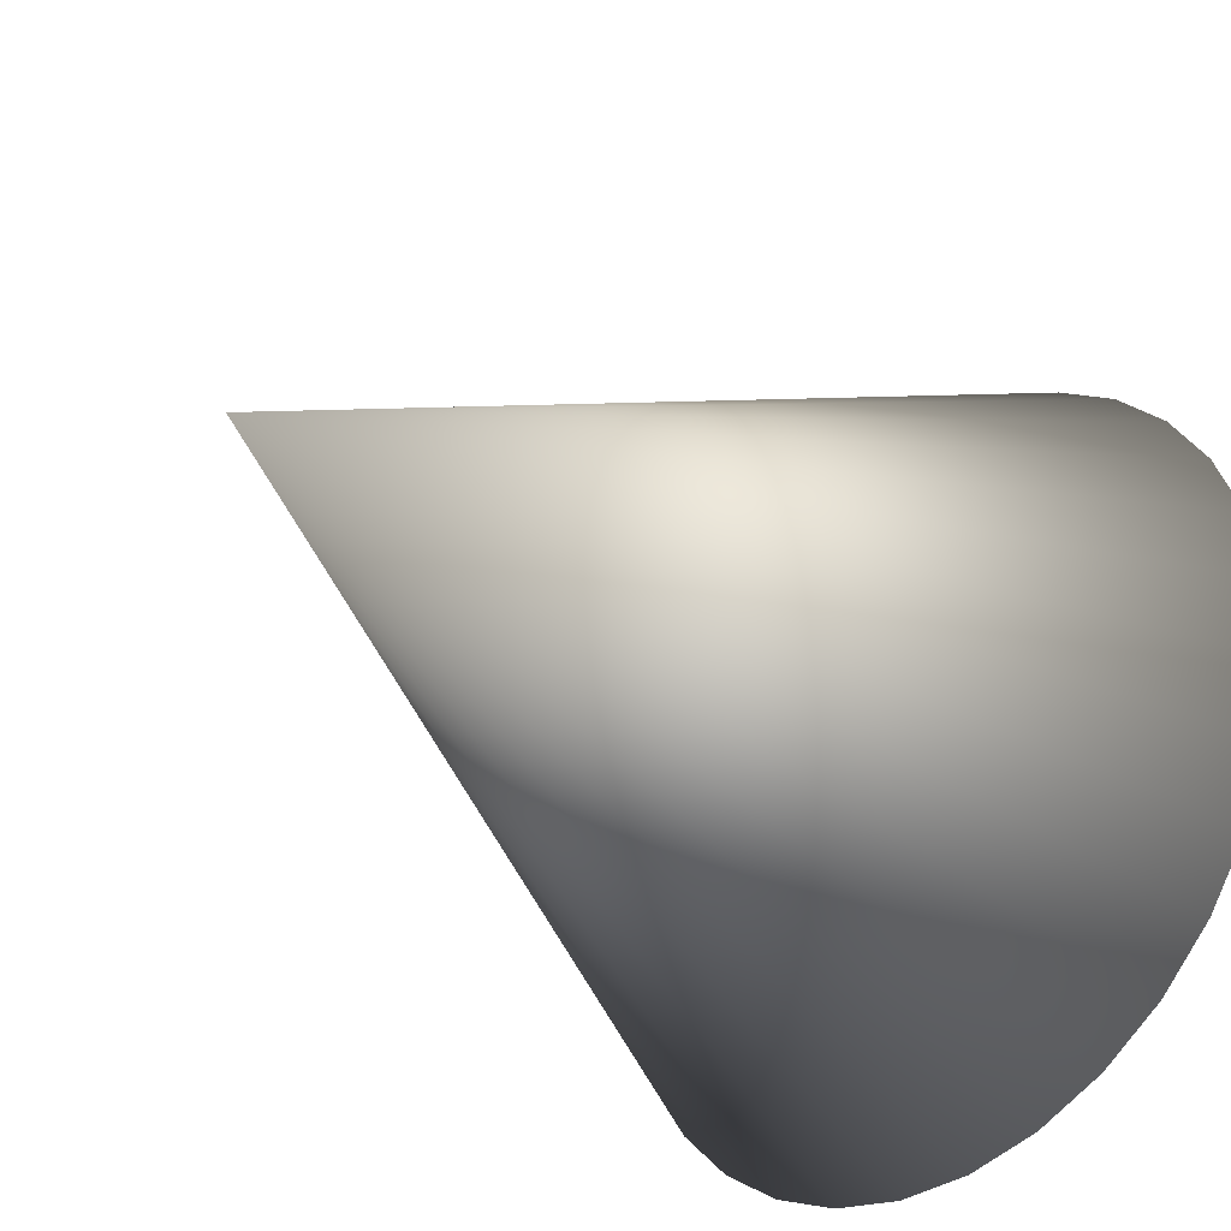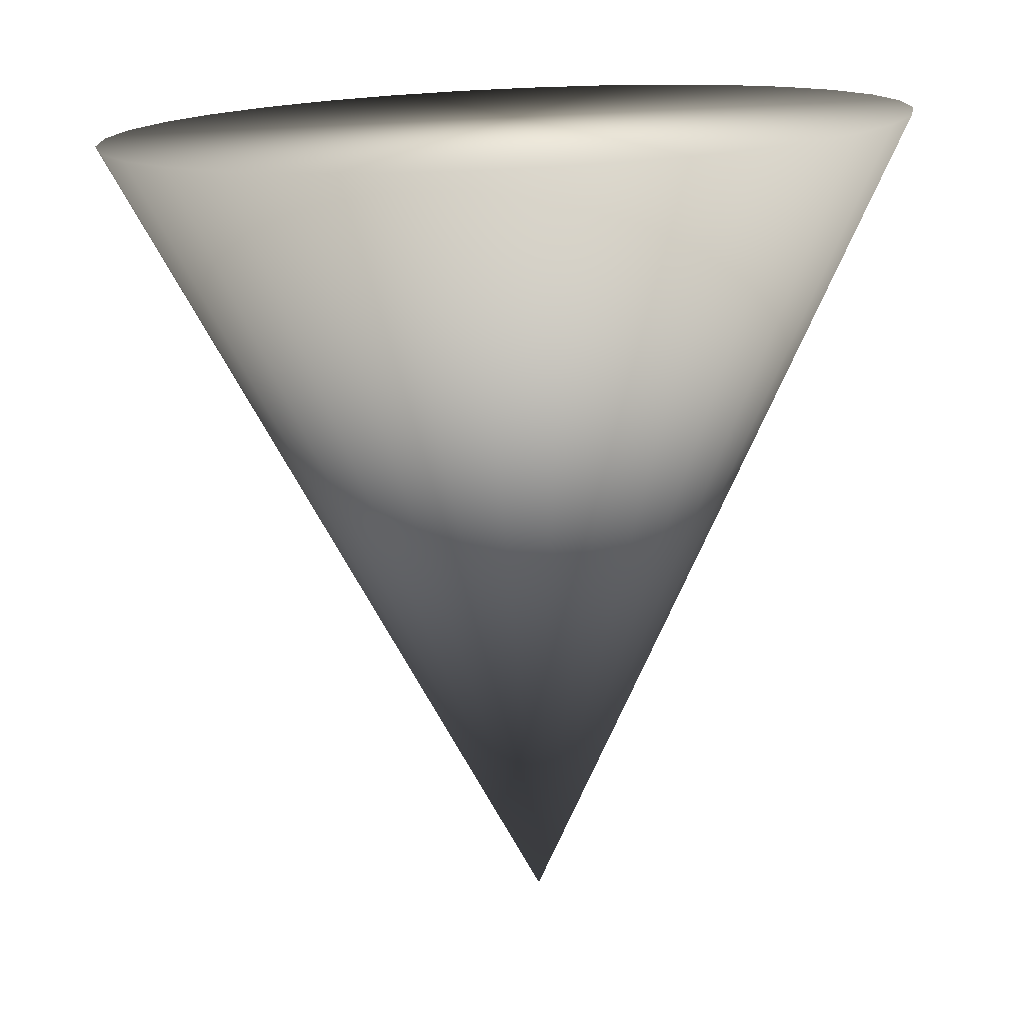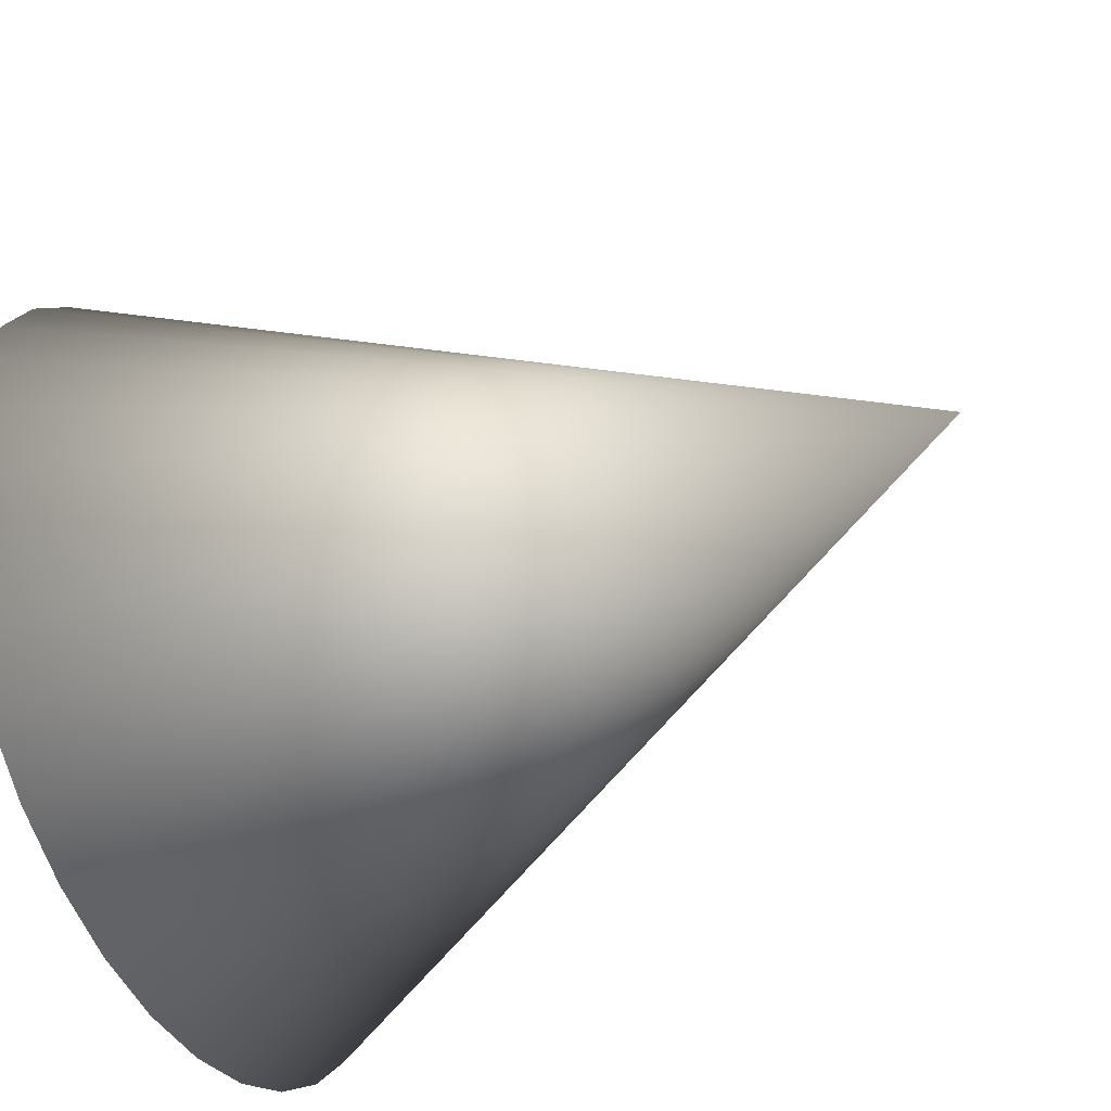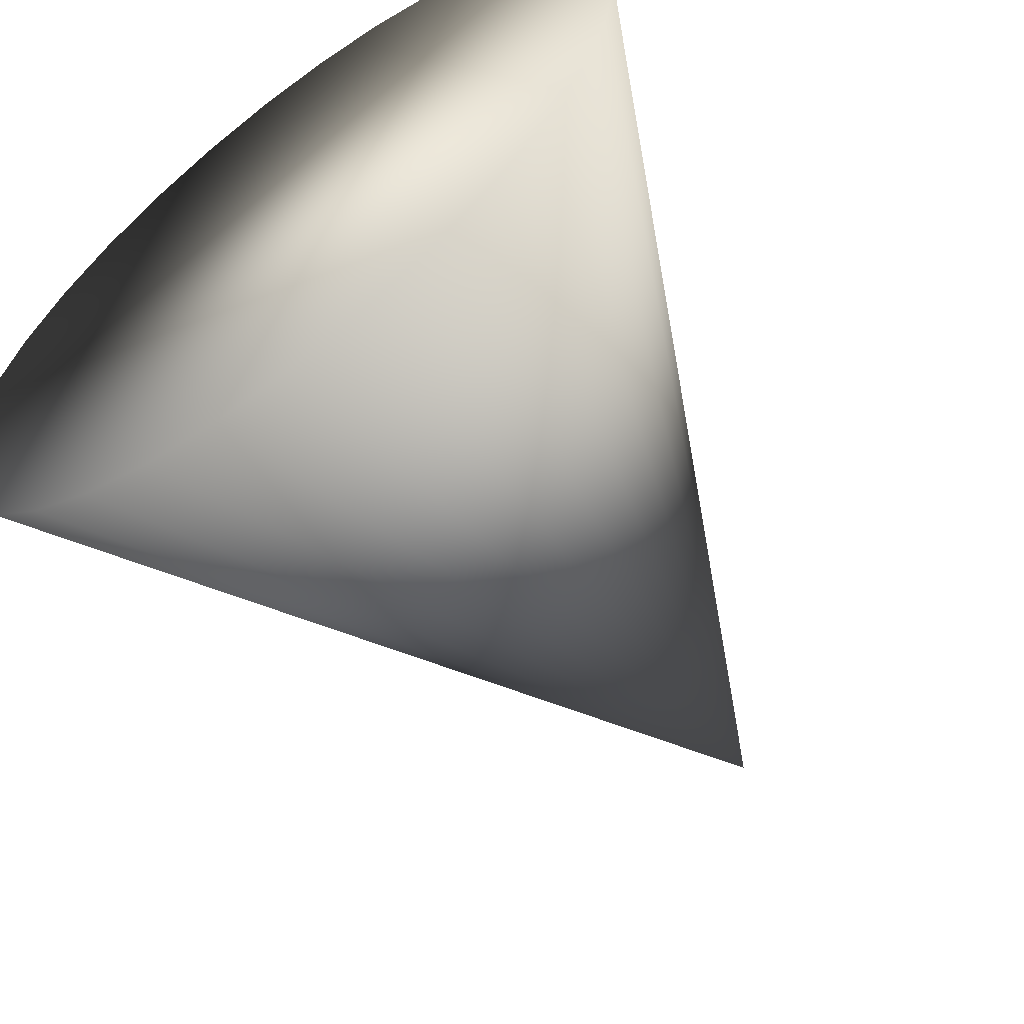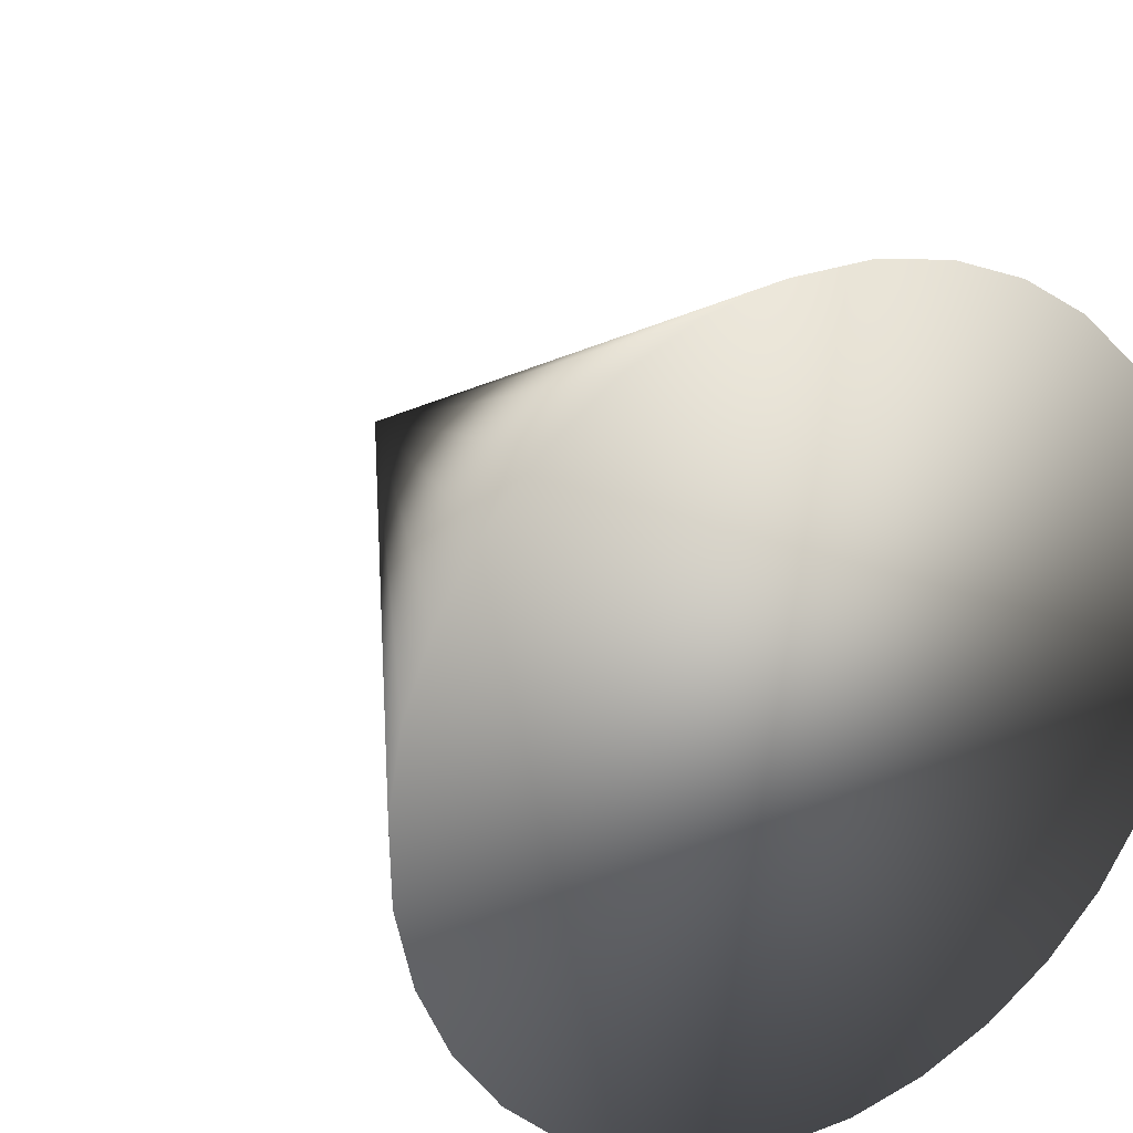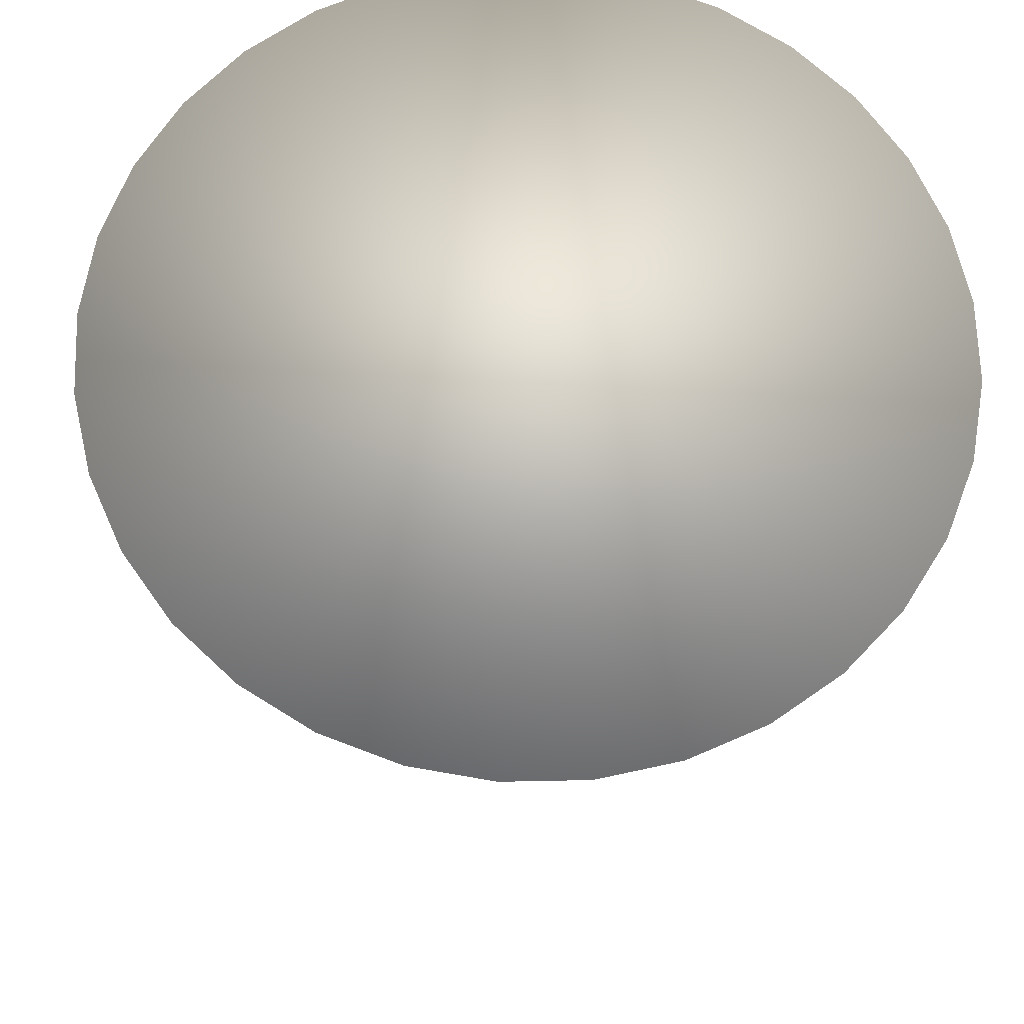
<metadata>
{"format":"obj","ext":"obj","renderer":"f3d","projection":"perspective","resolution":1024,"background":"white","views":[{"elev":-34.5,"azim":135.6,"up":"+Z"},{"elev":-76.6,"azim":-88.9,"up":"+Z"},{"elev":-51.7,"azim":25.3,"up":"+Y"},{"elev":-61.4,"azim":-54.8,"up":"+Z"},{"elev":23.7,"azim":-122.1,"up":"+Z"},{"elev":-21.6,"azim":-92.3,"up":"+Y"}]}
</metadata>
<code>
o Cone
v 0.3461 0.05745 2.469
v 0.3494 0.2247 2.574
v 0.3535 0.4093 2.644
v 0.3582 0.604 2.677
v 0.3634 0.8014 2.672
v 0.3688 0.9939 2.627
v 0.3742 1.174 2.547
v 0.3795 1.335 2.432
v 0.3844 1.471 2.289
v 2.384 0.6216 1.691
v 0.3887 1.576 2.121
v 0.3923 1.646 1.937
v 0.395 1.679 1.742
v 0.3967 1.673 1.545
v 0.3974 1.629 1.352
v 0.397 1.548 1.172
v 0.3956 1.434 1.011
v 0.3932 1.29 0.8751
v 0.3898 1.123 0.7701
v 0.3857 0.9383 0.6998
v 0.381 0.7436 0.6668
v 0.3758 0.5462 0.6724
v 0.3704 0.3537 0.7165
v 0.365 0.1735 0.7973
v 0.3597 0.01257 0.9117
v 0.3549 -0.123 1.055
v 0.3505 -0.2279 1.223
v 0.347 -0.2982 1.407
v 0.3443 -0.3311 1.602
v 0.3425 -0.3254 1.799
v 0.3418 -0.2813 1.992
v 0.3422 -0.2006 2.172
v 0.3436 -0.08615 2.333
f 32 10 33
f 1 10 2
f 31 10 32
f 30 10 31
f 29 10 30
f 28 10 29
f 27 10 28
f 26 10 27
f 25 10 26
f 24 10 25
f 23 10 24
f 22 10 23
f 21 10 22
f 20 10 21
f 19 10 20
f 18 10 19
f 17 10 18
f 16 10 17
f 15 10 16
f 14 10 15
f 13 10 14
f 12 10 13
f 11 10 12
f 9 10 11
f 8 10 9
f 7 10 8
f 6 10 7
f 5 10 6
f 4 10 5
f 3 10 4
f 33 10 1
f 2 10 3
f 1 9 18
f 32 33 1
f 30 31 32
f 28 29 30
f 30 27 28
f 22 25 26
f 22 23 24
f 20 21 22
f 18 19 20
f 16 17 18
f 18 15 16
f 12 13 14
f 14 11 12
f 7 8 9
f 5 6 7
f 3 4 5
f 5 2 3
f 26 32 1
f 26 27 30
f 22 24 25
f 26 20 22
f 14 15 18
f 9 11 14
f 5 7 9
f 1 2 5
f 26 30 32
f 18 20 26
f 9 14 18
f 1 5 9
f 18 26 1

</code>
